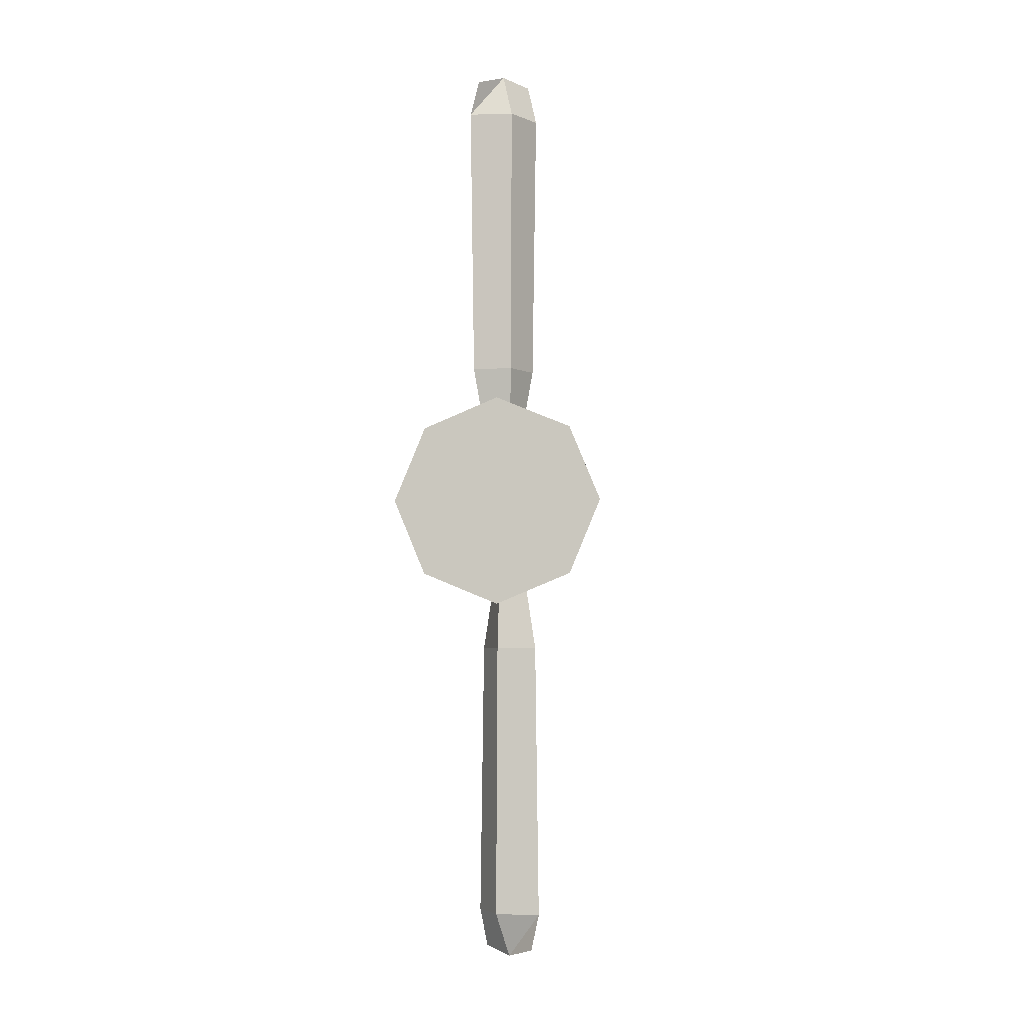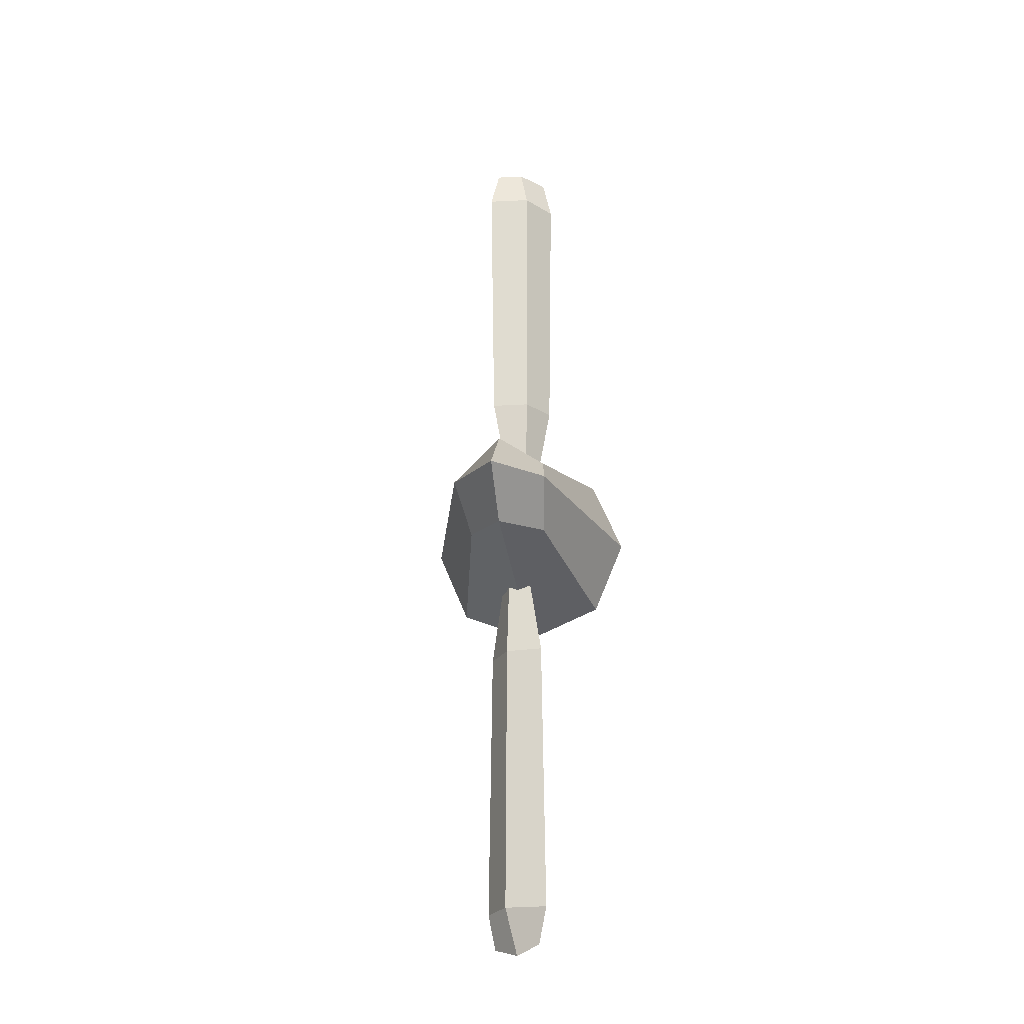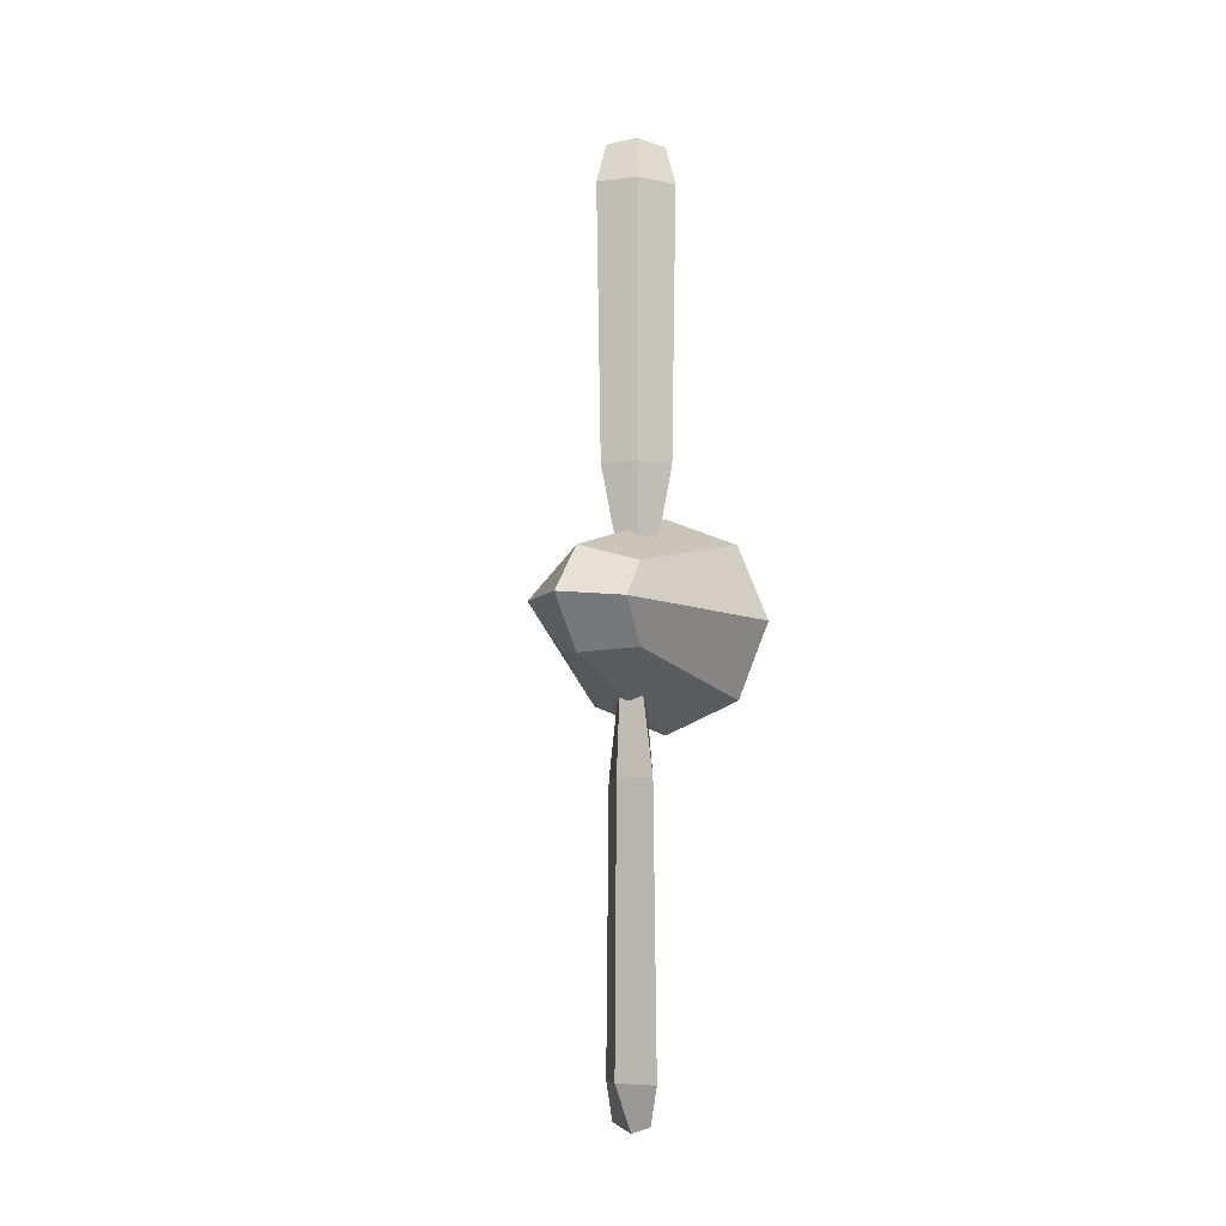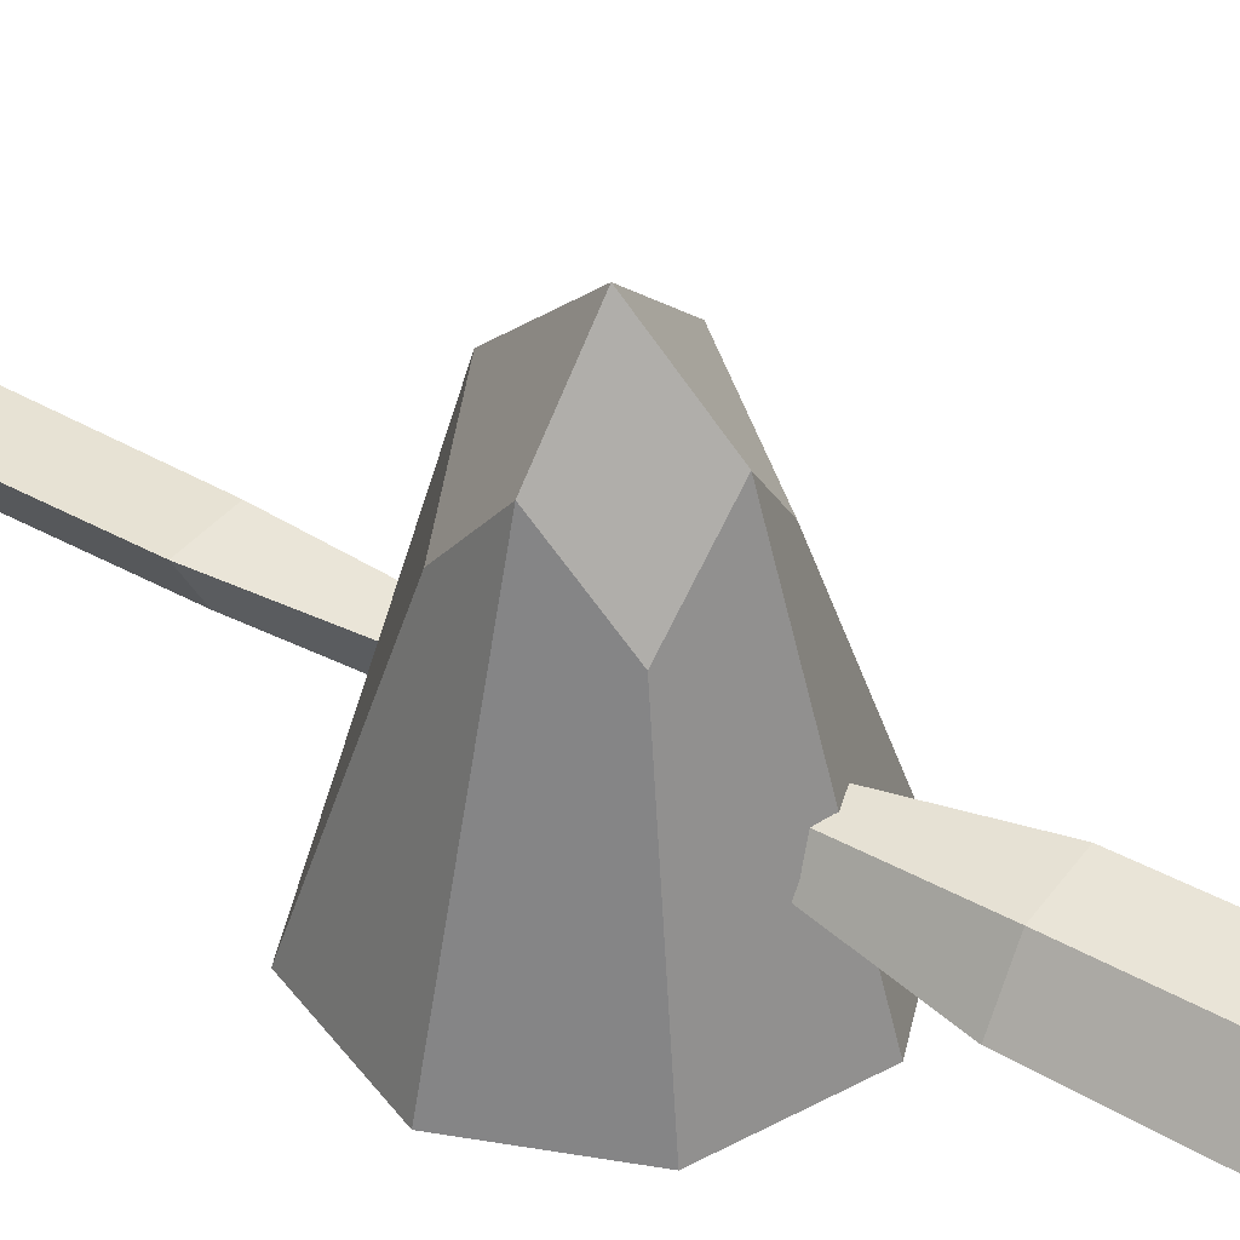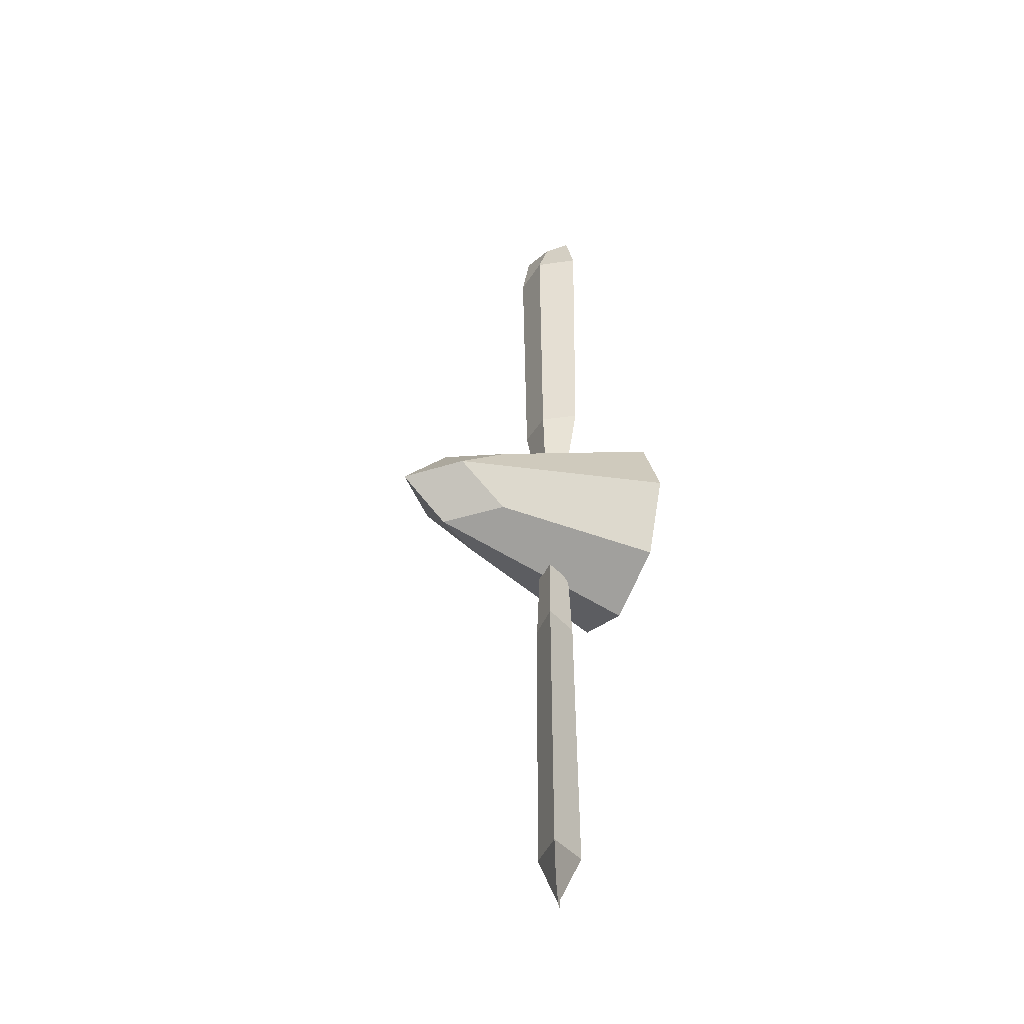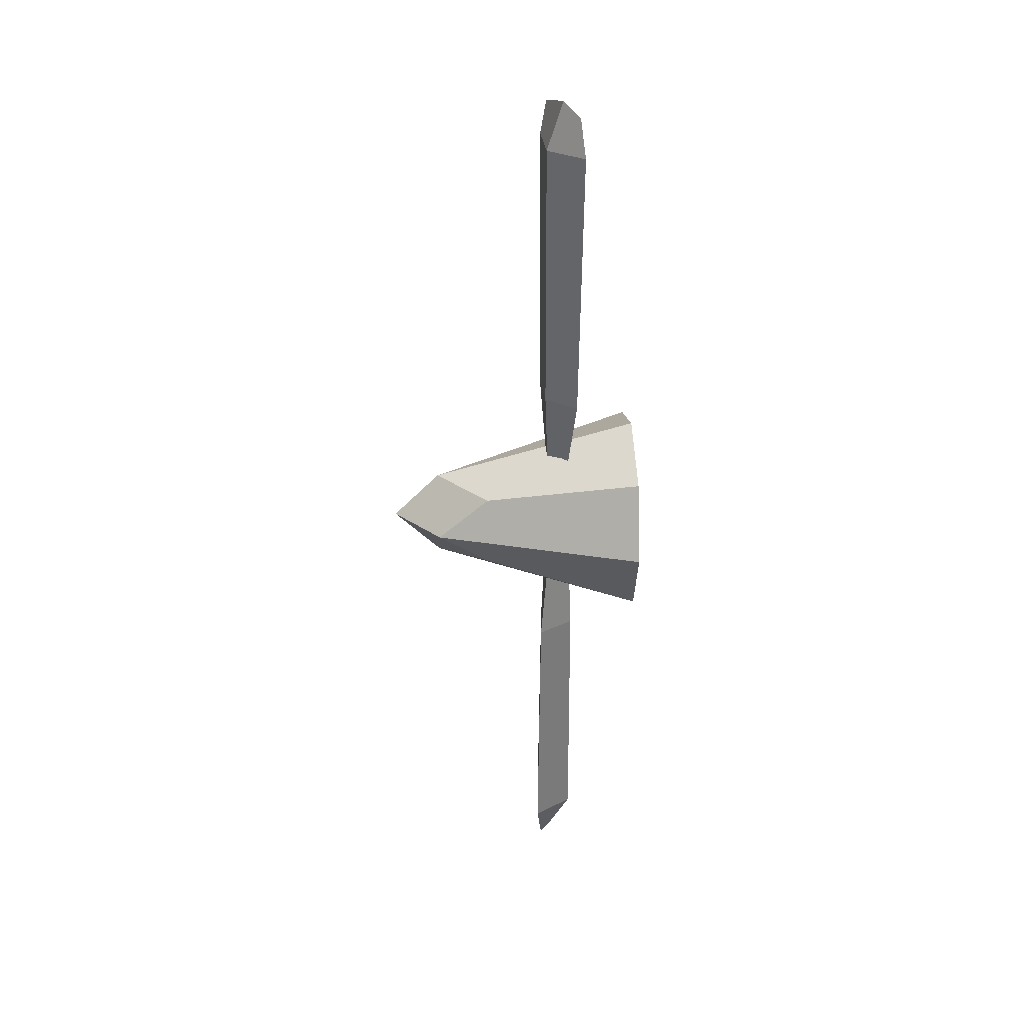
<metadata>
{"format":"obj","ext":"obj","renderer":"f3d","projection":"perspective","resolution":1024,"background":"white","views":[{"elev":-4.2,"azim":-172.9,"up":"+Y"},{"elev":-23.6,"azim":9.8,"up":"+Y"},{"elev":-8.0,"azim":23.5,"up":"+Y"},{"elev":42.3,"azim":-55.8,"up":"+Z"},{"elev":-42.5,"azim":65.3,"up":"+Y"},{"elev":34.2,"azim":86.5,"up":"+Y"}]}
</metadata>
<code>
g floatplane-propeller
v -3.725e-09 0.2521 0
v 0.1782 0.1782 0
v 0.09329 0.09329 0.3701
v -3.725e-09 0.1142 0.4935
v 0.2521 0 0
v 0.1782 -0.1782 0
v 0.09329 -0.09329 0.3701
v 0.1142 0 0.4935
v -0.2521 0 0
v -0.1782 0.1782 0
v -0.09329 0.09329 0.3701
v -0.1142 0 0.4935
v 0.1782 0.1782 0
v 0.2521 0 0
v 0.1142 0 0.4935
v 0.09329 0.09329 0.3701
v 0.1782 -0.1782 0
v -3.725e-09 -0.2521 0
v -3.725e-09 -0.1142 0.4935
v 0.09329 -0.09329 0.3701
v -0.1782 -0.1782 0
v -0.2521 0 0
v -0.1142 0 0.4935
v -0.09329 -0.09329 0.3701
v -0.1782 0.1782 0
v -3.725e-09 0.2521 0
v -3.725e-09 0.1142 0.4935
v -0.09329 0.09329 0.3701
v -0.1142 0 0.4935
v -0.09329 0.09329 0.3701
v -3.725e-09 0.1142 0.4935
v -3.725e-09 5.96e-08 0.6048
v -3.725e-09 -0.1142 0.4935
v -0.09329 -0.09329 0.3701
v -0.1142 0 0.4935
v -3.725e-09 5.96e-08 0.6048
v 0.1142 0 0.4935
v 0.09329 -0.09329 0.3701
v -3.725e-09 -0.1142 0.4935
v -3.725e-09 5.96e-08 0.6048
v -3.725e-09 0.1142 0.4935
v 0.09329 0.09329 0.3701
v 0.1142 0 0.4935
v -3.725e-09 5.96e-08 0.6048
v -0.1782 -0.1782 0
v -0.09329 -0.09329 0.3701
v -3.725e-09 -0.1142 0.4935
v -3.725e-09 -0.2521 0
v 0.2521 0 0
v -3.725e-09 -0.2521 0
v 0.1782 -0.1782 0
v -3.725e-09 0 0
v 0.1782 0.1782 0
v -0.1782 -0.1782 0
v -3.725e-09 0.2521 0
v -0.2521 0 0
v -0.1782 0.1782 0
v -0.01937 1.002 0.1405
v 0.007506 1.11 0.187
v -0.05218 1.091 0.2211
v -0.07177 1.003 0.2326
v -0.01691 0.3461 0.1448
v -0.01209 0.1296 0.1531
v 0.04282 0.1289 0.168
v 0.07778 0.3458 0.1468
v -0.06246 0.3458 0.2278
v -0.02666 0.1289 0.2081
v -0.01209 0.1296 0.1531
v -0.01691 0.3461 0.1448
v 0.08659 1.003 0.1412
v 0.06685 1.091 0.1524
v 0.007506 1.11 0.187
v -0.01937 1.002 0.1405
v 0.07778 0.3458 0.1468
v 0.08659 1.003 0.1412
v -0.01937 1.002 0.1405
v -0.01691 0.3461 0.1448
v -0.01691 0.3461 0.1448
v -0.01937 1.002 0.1405
v -0.07177 1.003 0.2326
v -0.06246 0.3458 0.2278
v 0.02955 1.001 0.2252
v -0.07177 1.003 0.2326
v -0.05218 1.091 0.2211
v 0.007506 1.11 0.187
v 0.02707 0.346 0.2209
v 0.07778 0.3458 0.1468
v 0.04282 0.1289 0.168
v 0.02226 0.1295 0.2126
v -0.06246 0.3458 0.2278
v 0.02707 0.346 0.2209
v 0.02226 0.1295 0.2126
v -0.02666 0.1289 0.2081
v 0.08659 1.003 0.1412
v 0.02955 1.001 0.2252
v 0.007506 1.11 0.187
v 0.06685 1.091 0.1524
v 0.07778 0.3458 0.1468
v 0.02707 0.346 0.2209
v 0.02955 1.001 0.2252
v 0.08659 1.003 0.1412
v 0.02707 0.346 0.2209
v -0.06246 0.3458 0.2278
v -0.07177 1.003 0.2326
v 0.02955 1.001 0.2252
v 0.01937 -1.016 0.1405
v -0.007506 -1.125 0.187
v 0.05218 -1.105 0.2211
v 0.07177 -1.017 0.2326
v 0.01691 -0.3604 0.1448
v 0.01209 -0.1439 0.1531
v -0.04282 -0.1432 0.168
v -0.07778 -0.3601 0.1468
v 0.06246 -0.3601 0.2278
v 0.02666 -0.1432 0.2081
v 0.01209 -0.1439 0.1531
v 0.01691 -0.3604 0.1448
v -0.08659 -1.017 0.1412
v -0.06685 -1.105 0.1524
v -0.007506 -1.125 0.187
v 0.01937 -1.016 0.1405
v -0.07778 -0.3601 0.1468
v -0.08659 -1.017 0.1412
v 0.01937 -1.016 0.1405
v 0.01691 -0.3604 0.1448
v 0.01691 -0.3604 0.1448
v 0.01937 -1.016 0.1405
v 0.07177 -1.017 0.2326
v 0.06246 -0.3601 0.2278
v -0.02955 -1.016 0.2252
v 0.07177 -1.017 0.2326
v 0.05218 -1.105 0.2211
v -0.007506 -1.125 0.187
v -0.02707 -0.3603 0.2209
v -0.07778 -0.3601 0.1468
v -0.04282 -0.1432 0.168
v -0.02226 -0.1438 0.2126
v 0.06246 -0.3601 0.2278
v -0.02707 -0.3603 0.2209
v -0.02226 -0.1438 0.2126
v 0.02666 -0.1432 0.2081
v -0.08659 -1.017 0.1412
v -0.02955 -1.016 0.2252
v -0.007506 -1.125 0.187
v -0.06685 -1.105 0.1524
v -0.07778 -0.3601 0.1468
v -0.02707 -0.3603 0.2209
v -0.02955 -1.016 0.2252
v -0.08659 -1.017 0.1412
v -0.02707 -0.3603 0.2209
v 0.06246 -0.3601 0.2278
v 0.07177 -1.017 0.2326
v -0.02955 -1.016 0.2252
g floatplane-propeller_0
f 3 2 1
f 4 3 1
f 7 6 5
f 8 7 5
f 11 10 9
f 12 11 9
f 15 14 13
f 16 15 13
f 19 18 17
f 20 19 17
f 23 22 21
f 24 23 21
f 27 26 25
f 28 27 25
f 31 30 29
f 32 31 29
f 35 34 33
f 36 35 33
f 39 38 37
f 40 39 37
f 43 42 41
f 44 43 41
f 47 46 45
f 48 47 45
f 51 50 49
f 50 52 49
f 49 52 53
f 50 54 52
f 52 55 53
f 54 56 52
f 52 56 55
f 56 57 55
g floatplane-propeller_1
f 60 59 58
f 61 60 58
f 64 63 62
f 65 64 62
f 68 67 66
f 69 68 66
f 72 71 70
f 73 72 70
f 76 75 74
f 77 76 74
f 80 79 78
f 81 80 78
f 84 83 82
f 85 84 82
f 88 87 86
f 89 88 86
f 92 91 90
f 93 92 90
f 96 95 94
f 97 96 94
f 100 99 98
f 101 100 98
f 104 103 102
f 105 104 102
f 108 107 106
f 109 108 106
f 112 111 110
f 113 112 110
f 116 115 114
f 117 116 114
f 120 119 118
f 121 120 118
f 124 123 122
f 125 124 122
f 128 127 126
f 129 128 126
f 132 131 130
f 133 132 130
f 136 135 134
f 137 136 134
f 140 139 138
f 141 140 138
f 144 143 142
f 145 144 142
f 148 147 146
f 149 148 146
f 152 151 150
f 153 152 150

</code>
